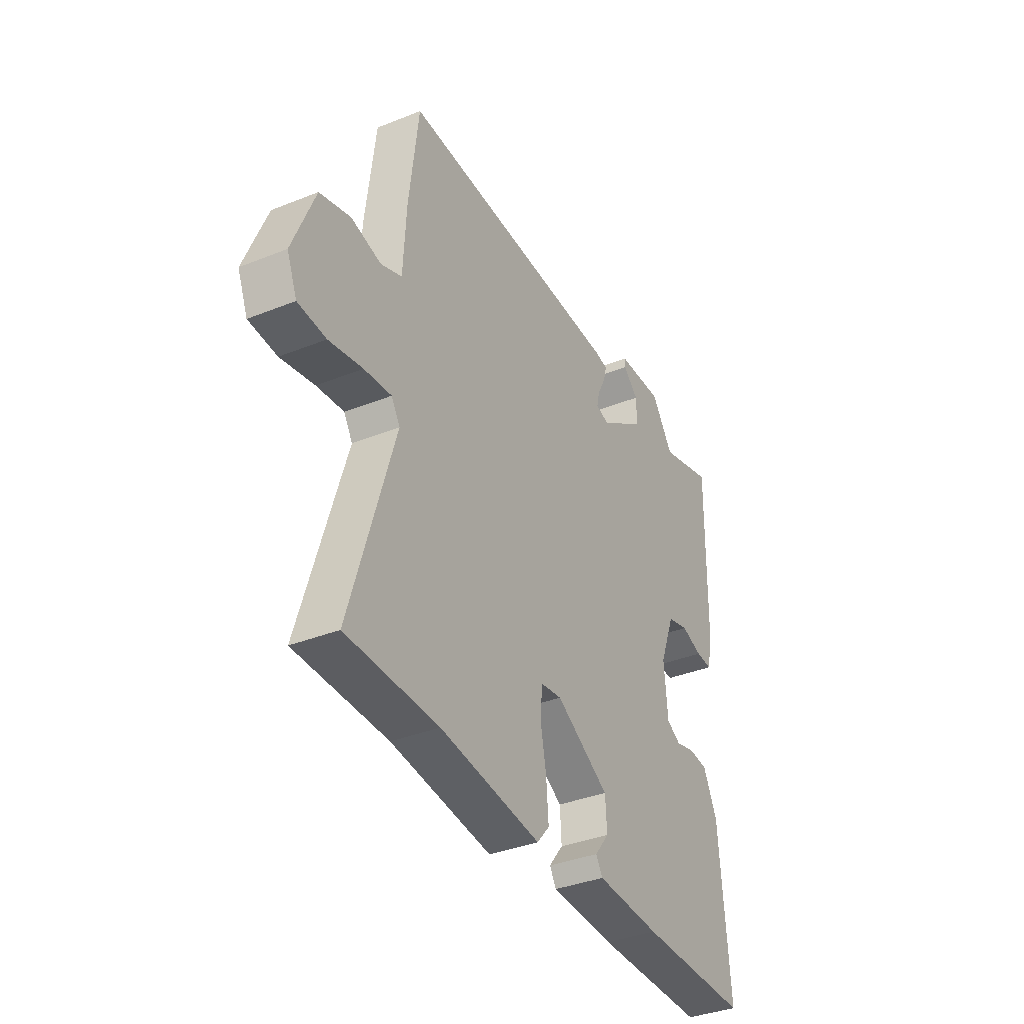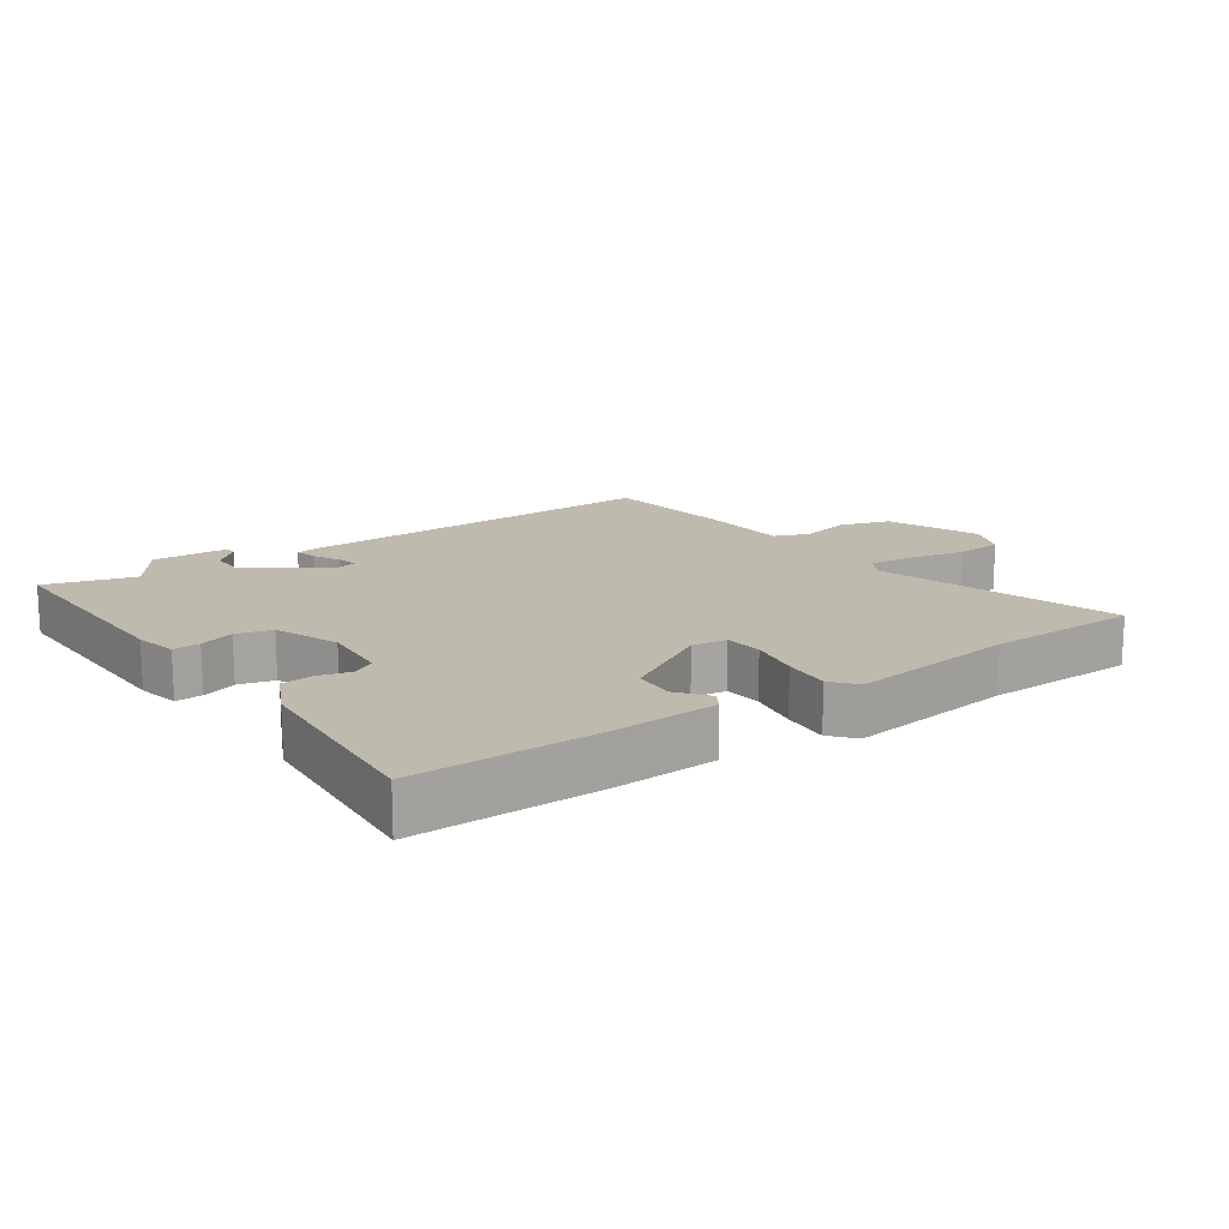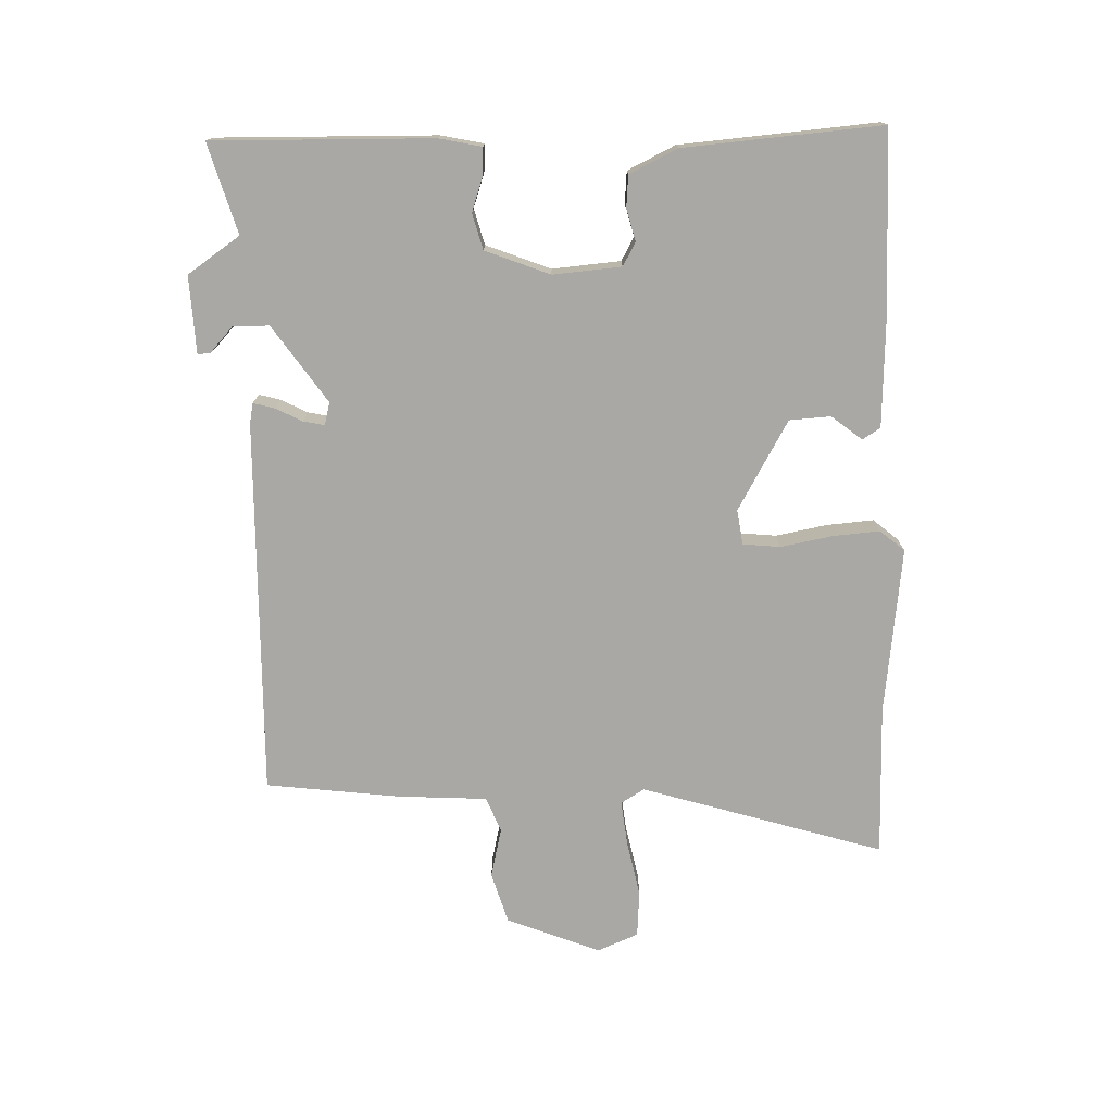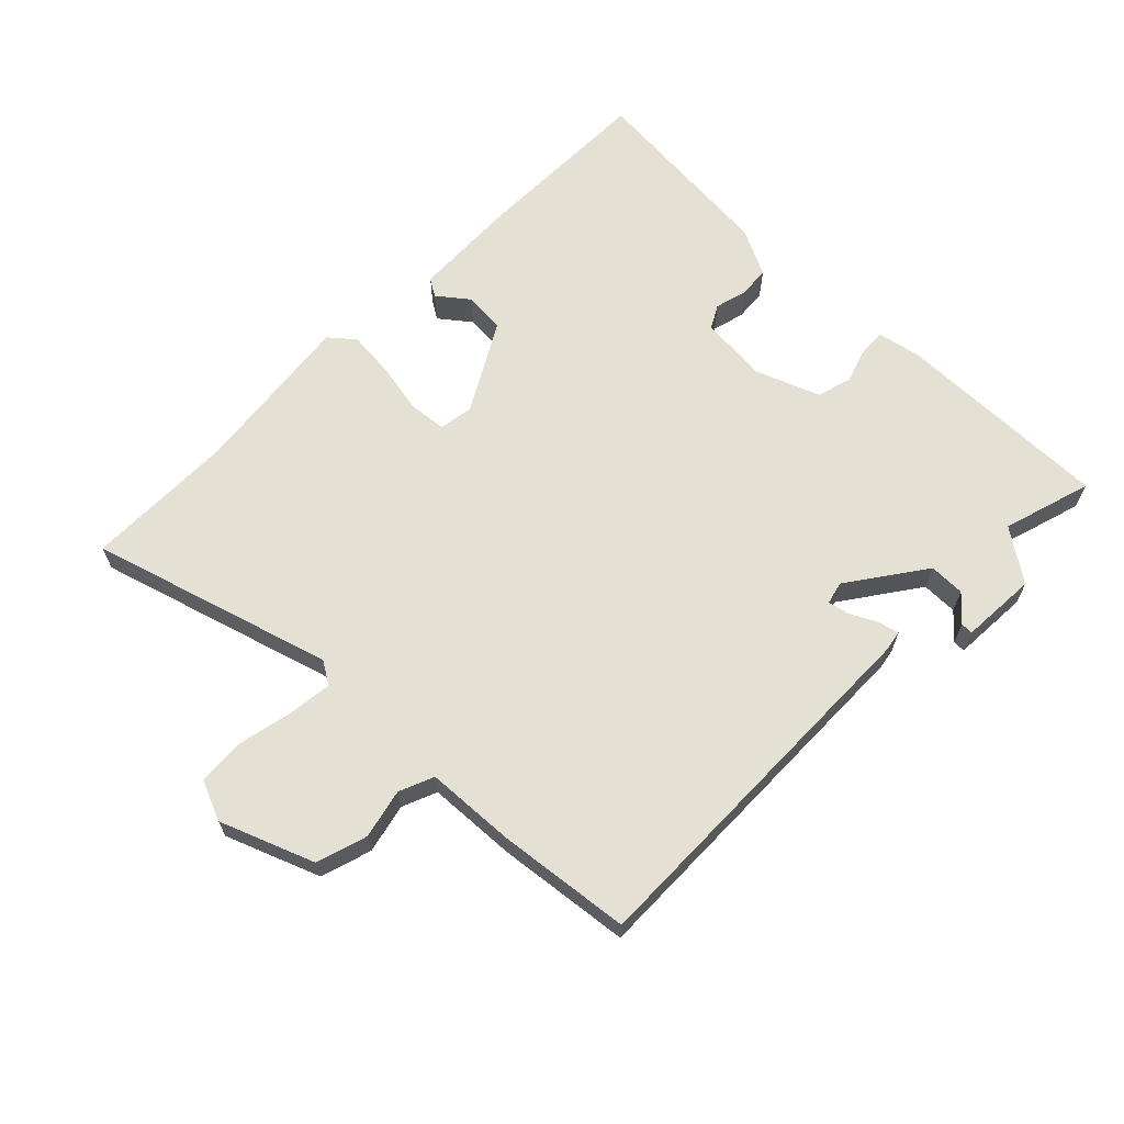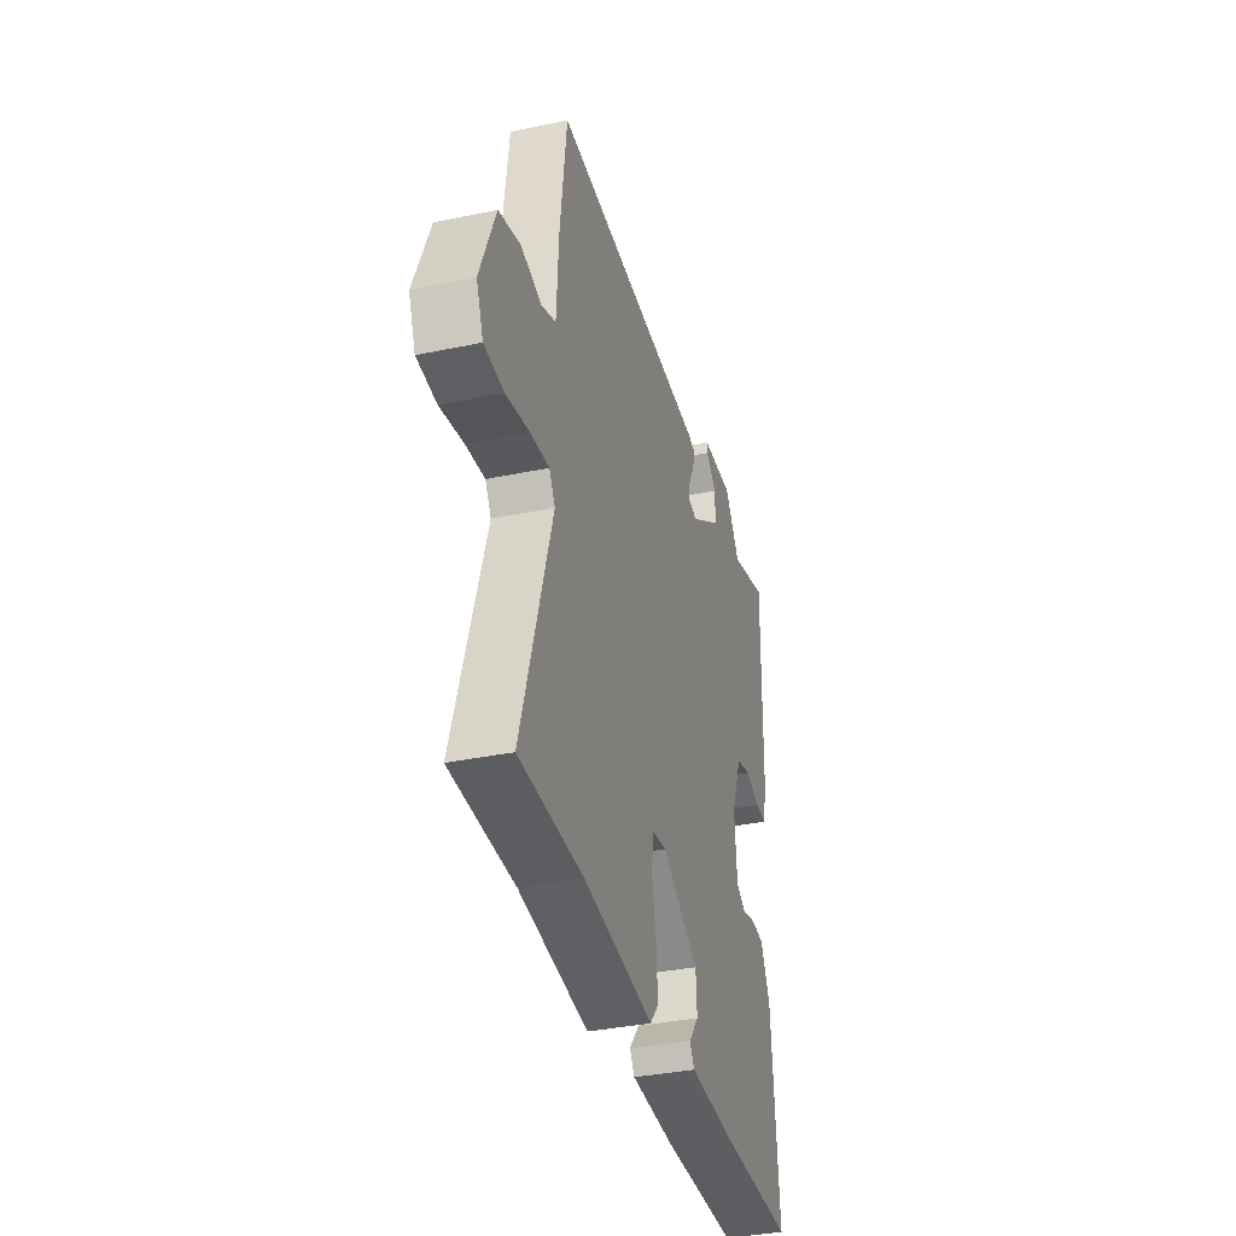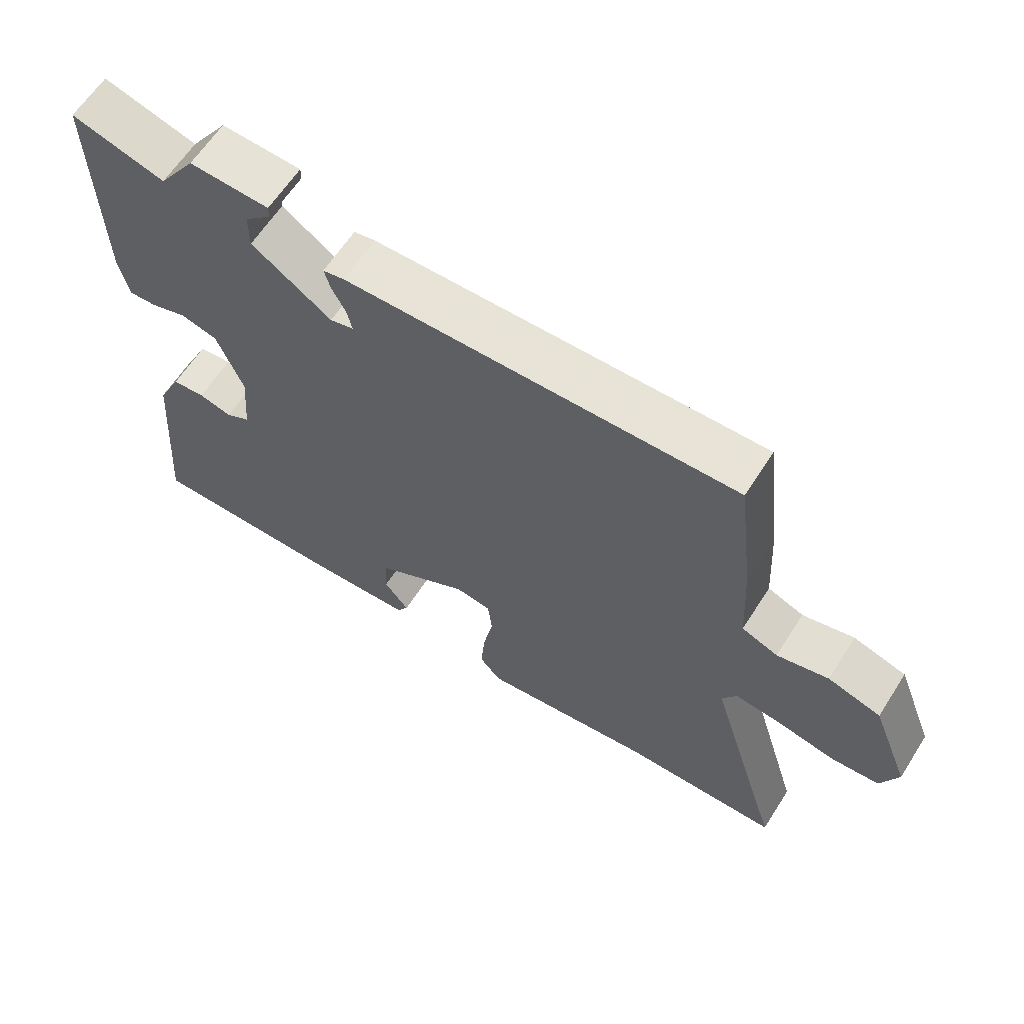
<metadata>
{"format":"obj","ext":"obj","renderer":"f3d","projection":"perspective","resolution":1024,"background":"white","views":[{"elev":-36.7,"azim":-62.6,"up":"+Z"},{"elev":15.7,"azim":144.9,"up":"+Y"},{"elev":-75.1,"azim":91.6,"up":"+Y"},{"elev":65.2,"azim":-45.2,"up":"+Y"},{"elev":-35.9,"azim":-74.7,"up":"+Z"},{"elev":62.7,"azim":-147.4,"up":"+Z"}]}
</metadata>
<code>
v 0.496 0.07 -0.499
v 0.21 0.07 -0.5
v 0.045 0.07 -0.493
v 0.028 0.07 -0.465
v 0.065 0.07 -0.418
v 0.061 0.07 -0.354
v -0.077 0.07 -0.275
v -0.131 0.07 -0.283
v -0.137 0.07 -0.341
v -0.122 0.07 -0.421
v -0.116 0.07 -0.494
v -0.148 0.07 -0.532
v -0.407 0.07 -0.501
v -0.642 0.07 -0.499
v -0.529 0.07 -0.124
v -0.551 0.07 -0.088
v -0.621 0.07 -0.096
v -0.707 0.07 -0.114
v -0.779 0.07 -0.109
v -0.805 0.07 -0.046
v -0.748 0.07 0.099
v -0.669 0.07 0.123
v -0.592 0.07 0.105
v -0.538 0.07 0.127
v -0.53 0.07 0.267
v -0.505 0.07 0.473
v 0.078 0.07 0.462
v 0.11 0.07 0.456
v 0.101 0.07 0.423
v 0.08 0.07 0.382
v 0.073 0.07 0.349
v 0.108 0.07 0.34
v 0.227 0.07 0.423
v 0.227 0.07 0.479
v 0.187 0.07 0.515
v 0.187 0.07 0.534
v 0.306 0.07 0.54
v 0.362 0.07 0.459
v 0.501 0.07 0.5
v 0.495 0.07 0.16
v 0.481 0.07 0.094
v 0.439 0.07 0.096
v 0.385 0.07 0.114
v 0.33 0.07 0.099
v 0.291 0.07 -0.001
v 0.3 0.07 -0.107
v 0.336 0.07 -0.127
v 0.386 0.07 -0.114
v 0.435 0.07 -0.118
v 0.471 0.07 -0.192
v 0.496 0 -0.499
v 0.21 0 -0.5
v 0.045 0 -0.493
v 0.028 0 -0.465
v 0.065 0 -0.418
v 0.061 0 -0.354
v -0.077 0 -0.275
v -0.131 0 -0.283
v -0.137 0 -0.341
v -0.122 0 -0.421
v -0.116 0 -0.494
v -0.148 0 -0.532
v -0.407 0 -0.501
v -0.642 0 -0.499
v -0.529 0 -0.124
v -0.551 0 -0.088
v -0.621 0 -0.096
v -0.707 0 -0.114
v -0.779 0 -0.109
v -0.805 0 -0.046
v -0.748 0 0.099
v -0.669 0 0.123
v -0.592 0 0.105
v -0.538 0 0.127
v -0.53 0 0.267
v -0.505 0 0.473
v 0.078 0 0.462
v 0.11 0 0.456
v 0.101 0 0.423
v 0.08 0 0.382
v 0.073 0 0.349
v 0.108 0 0.34
v 0.227 0 0.423
v 0.227 0 0.479
v 0.187 0 0.515
v 0.187 0 0.534
v 0.306 0 0.54
v 0.362 0 0.459
v 0.501 0 0.5
v 0.495 0 0.16
v 0.481 0 0.094
v 0.439 0 0.096
v 0.385 0 0.114
v 0.33 0 0.099
v 0.291 0 -0.001
v 0.3 0 -0.107
v 0.336 0 -0.127
v 0.386 0 -0.114
v 0.435 0 -0.118
v 0.471 0 -0.192
f 47 48 49 50
f 47 50 1 2
f 46 47 2 3
f 45 46 3
f 44 45 3
f 40 41 42 43
f 38 39 40 43
f 38 43 44
f 34 35 36 37
f 33 34 37 38
f 32 33 38 44
f 27 28 29 30
f 27 30 31
f 24 25 26 27
f 24 27 31
f 23 24 31 32
f 21 22 23
f 20 21 23
f 17 18 19 20
f 16 17 20 23
f 15 16 23 32
f 13 14 15 32
f 9 10 11 12
f 9 12 13
f 8 9 13
f 3 4 5
f 44 3 5
f 44 5 6
f 8 13 32 44
f 7 8 44
f 6 7 44
f 100 99 98 97
f 52 51 100 97
f 53 52 97 96
f 53 96 95
f 53 95 94
f 93 92 91 90
f 93 90 89 88
f 94 93 88
f 87 86 85 84
f 88 87 84 83
f 94 88 83 82
f 80 79 78 77
f 81 80 77
f 77 76 75 74
f 81 77 74
f 82 81 74 73
f 73 72 71
f 73 71 70
f 70 69 68 67
f 73 70 67 66
f 82 73 66 65
f 82 65 64 63
f 62 61 60 59
f 63 62 59
f 63 59 58
f 55 54 53
f 55 53 94
f 56 55 94
f 94 82 63 58
f 94 58 57
f 94 57 56
f 1 51 52 2
f 2 52 53 3
f 3 53 54 4
f 4 54 55 5
f 5 55 56 6
f 6 56 57 7
f 7 57 58 8
f 8 58 59 9
f 9 59 60 10
f 10 60 61 11
f 11 61 62 12
f 12 62 63 13
f 13 63 64 14
f 14 64 65 15
f 15 65 66 16
f 16 66 67 17
f 17 67 68 18
f 18 68 69 19
f 19 69 70 20
f 20 70 71 21
f 21 71 72 22
f 22 72 73 23
f 23 73 74 24
f 24 74 75 25
f 25 75 76 26
f 26 76 77 27
f 27 77 78 28
f 28 78 79 29
f 29 79 80 30
f 30 80 81 31
f 31 81 82 32
f 32 82 83 33
f 33 83 84 34
f 34 84 85 35
f 35 85 86 36
f 36 86 87 37
f 37 87 88 38
f 38 88 89 39
f 39 89 90 40
f 40 90 91 41
f 41 91 92 42
f 42 92 93 43
f 43 93 94 44
f 44 94 95 45
f 45 95 96 46
f 46 96 97 47
f 47 97 98 48
f 48 98 99 49
f 49 99 100 50
f 50 100 51 1

</code>
